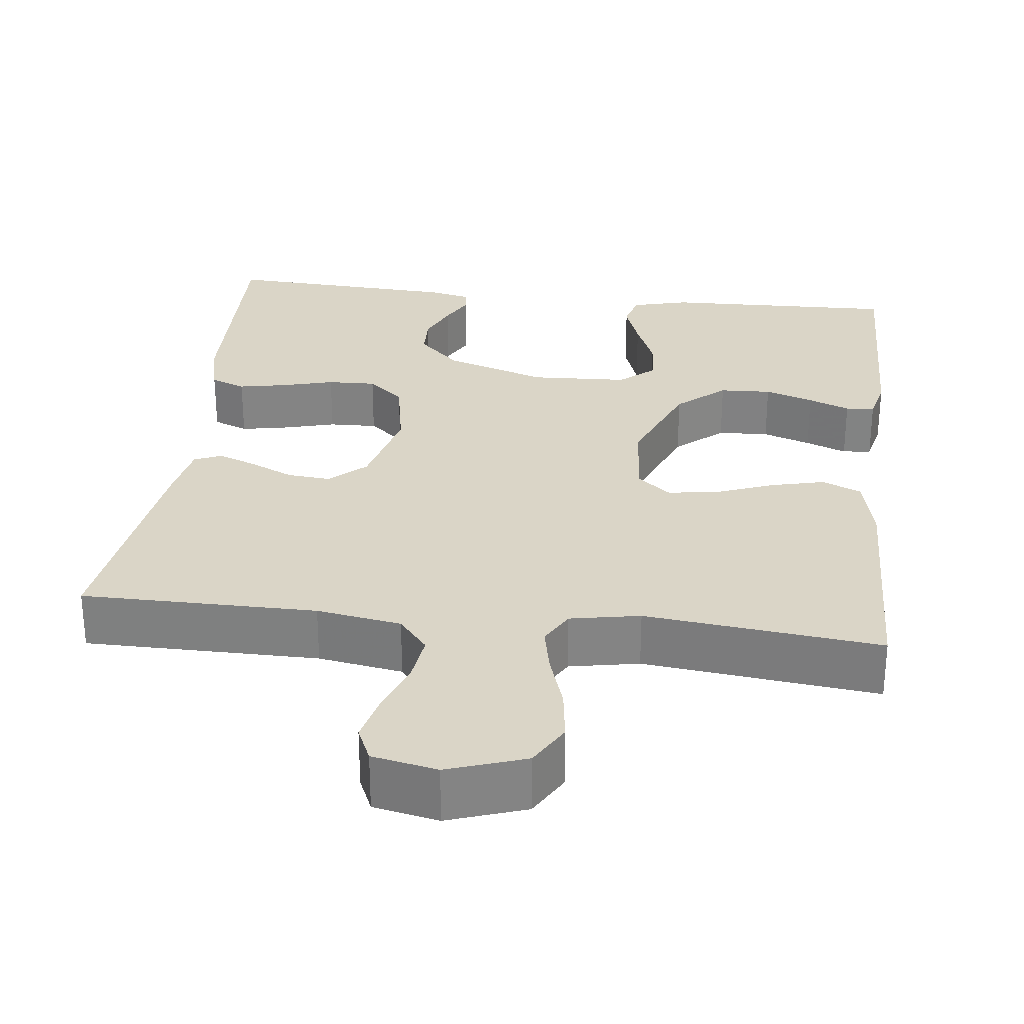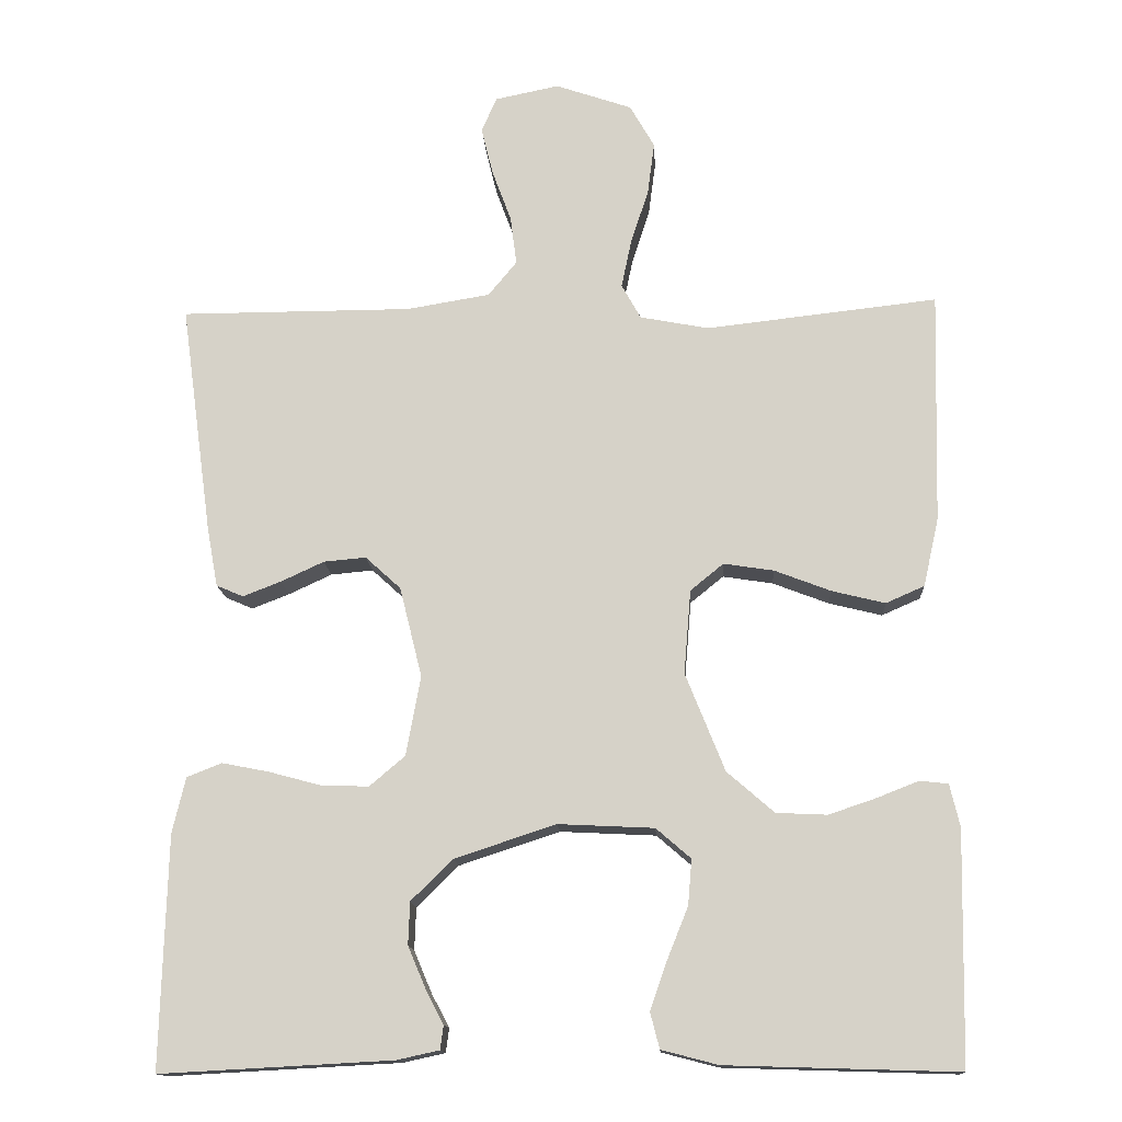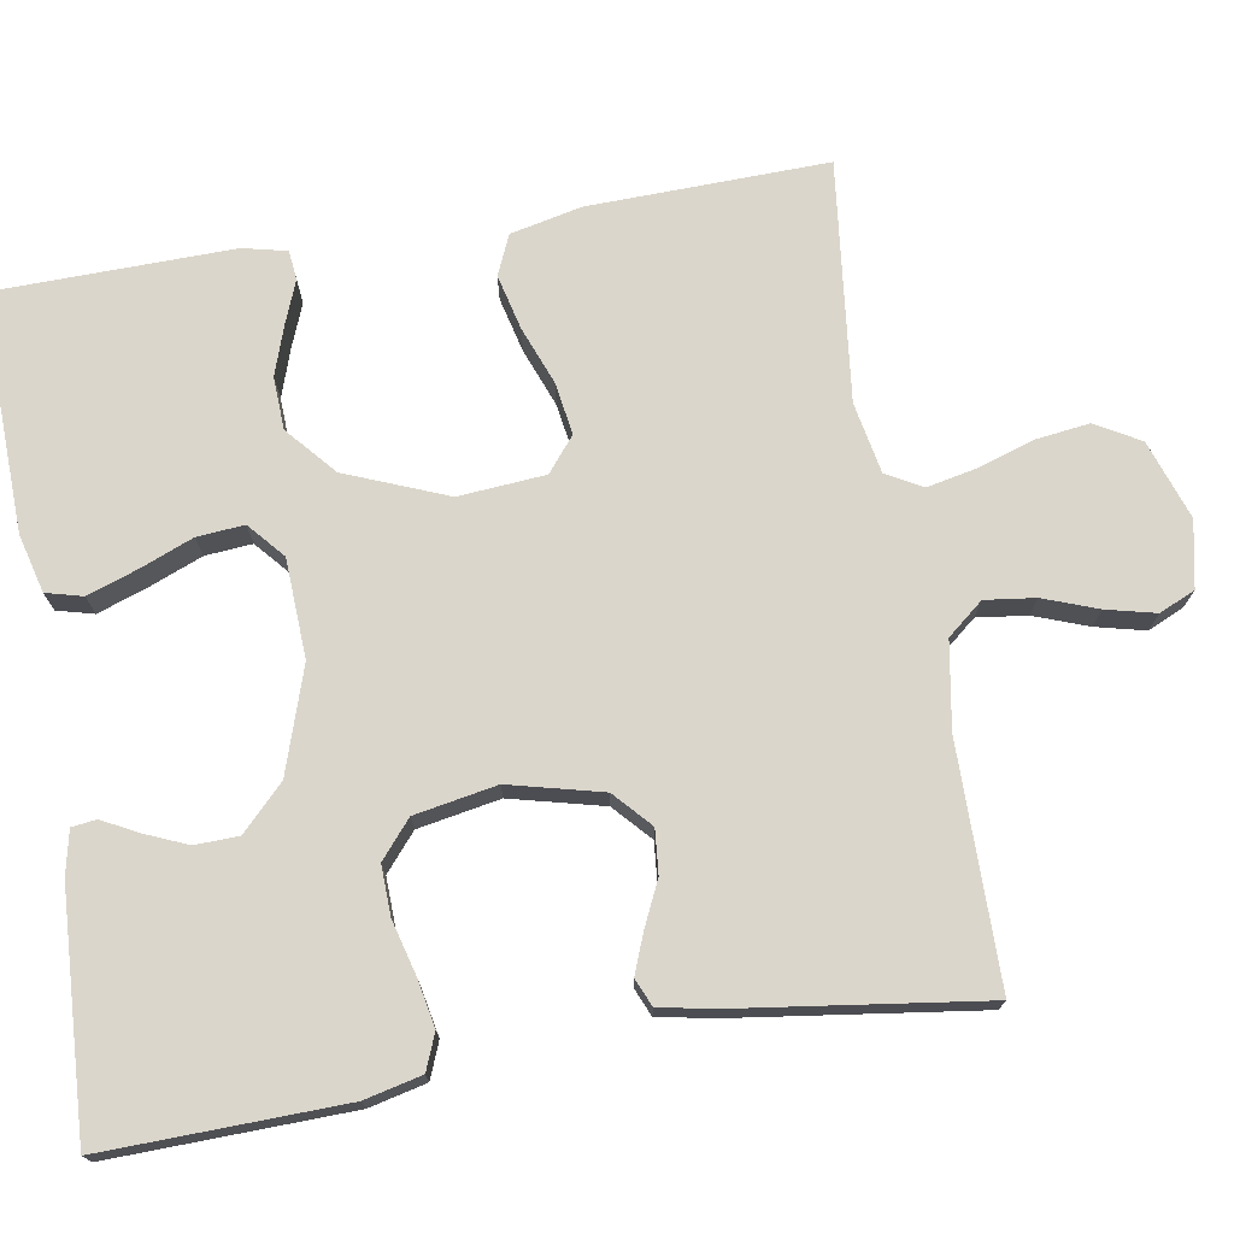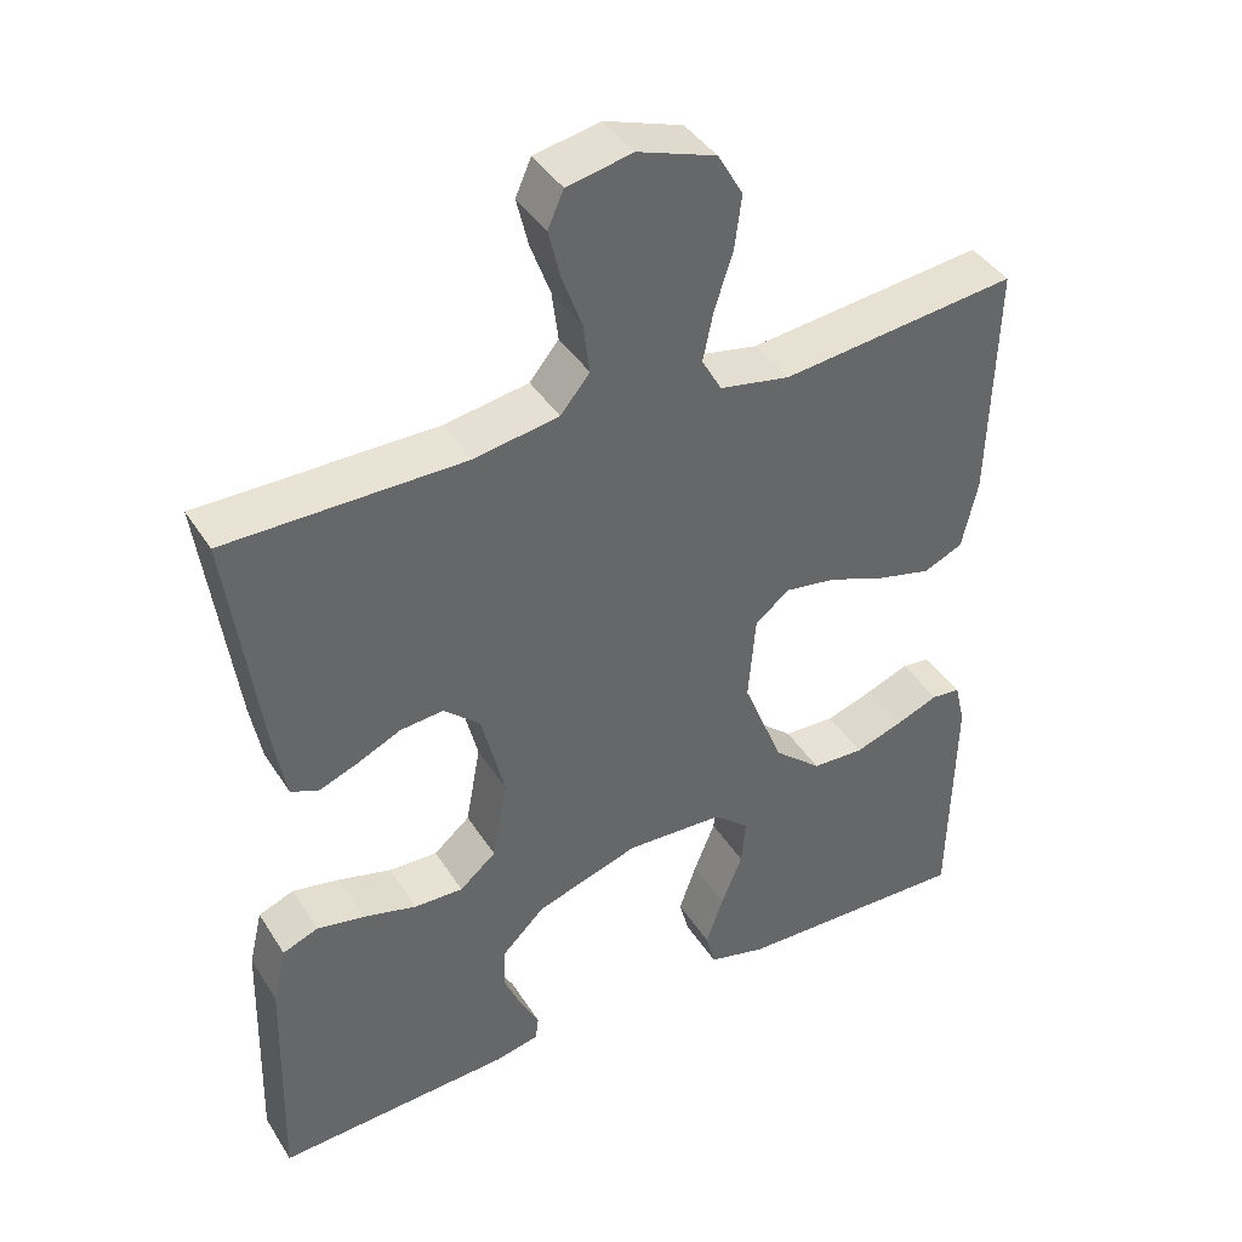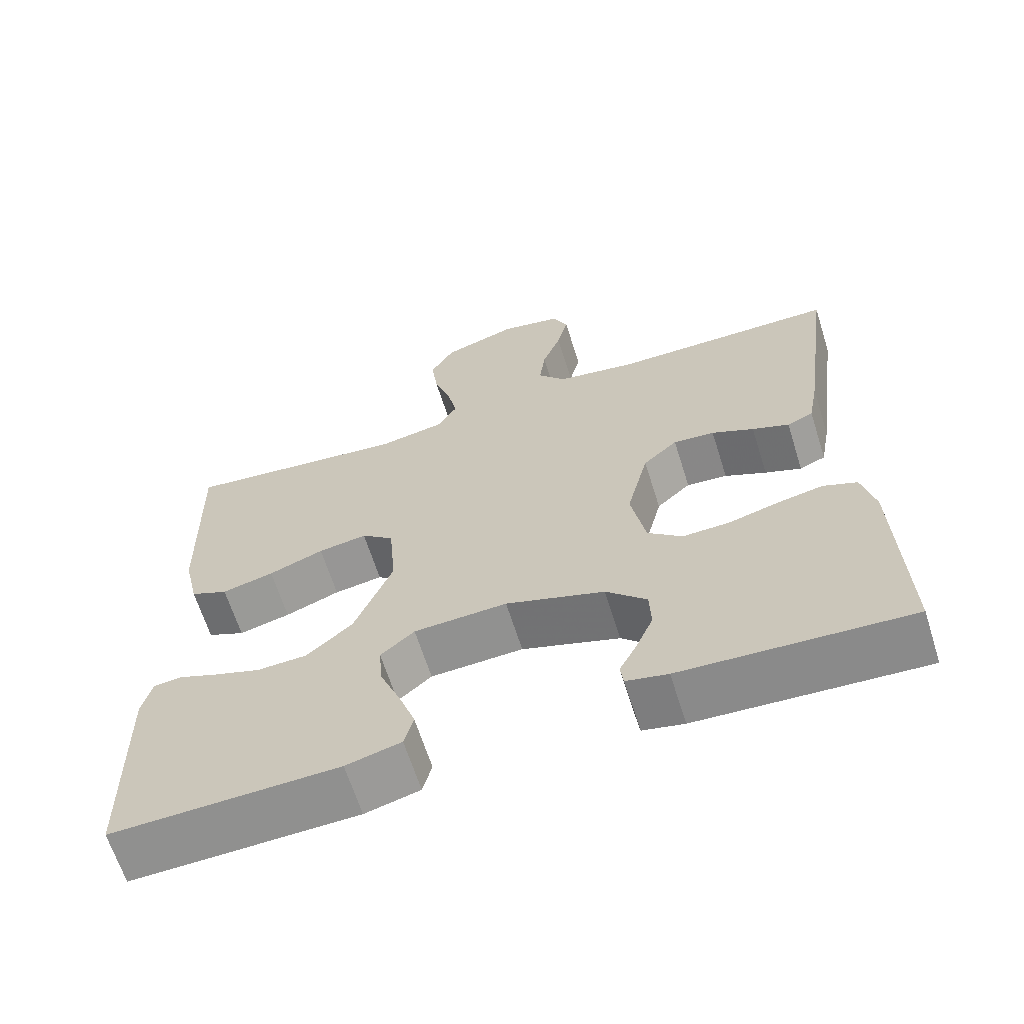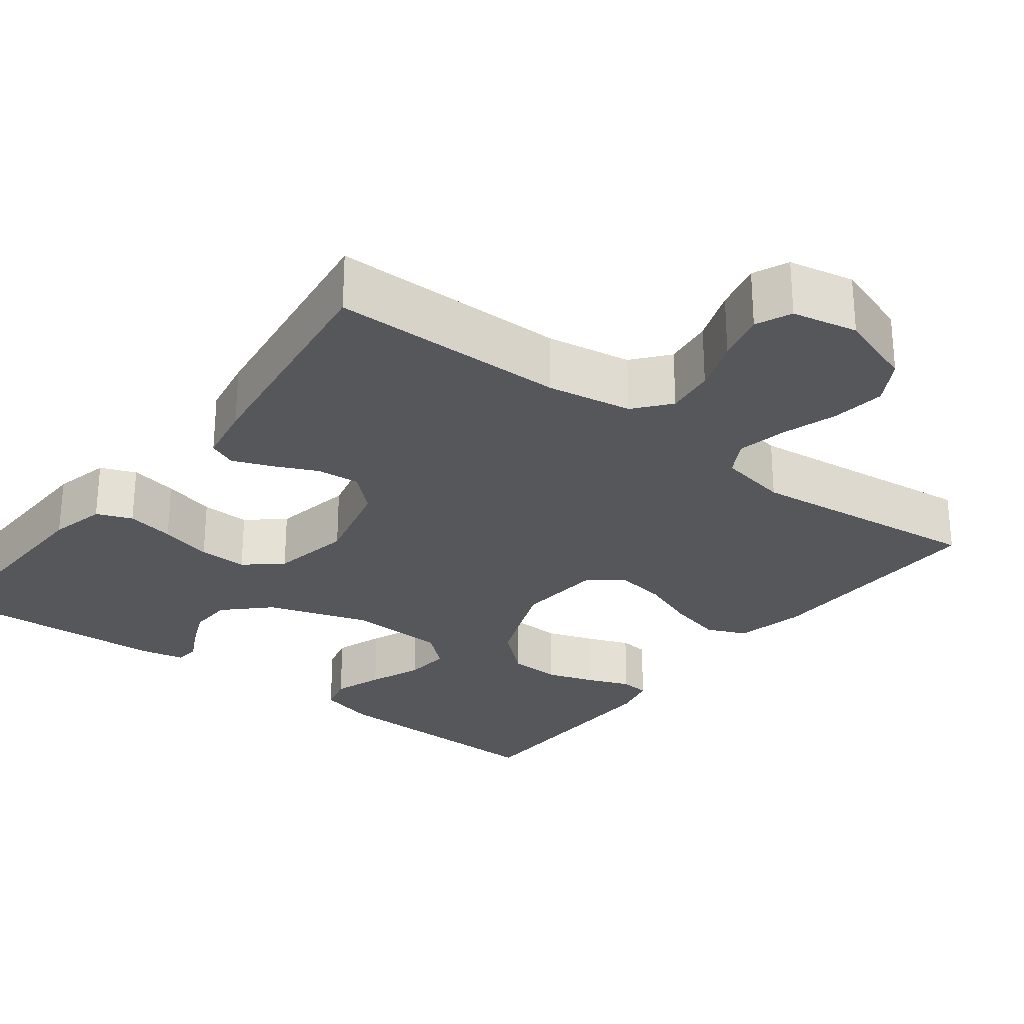
<metadata>
{"format":"obj","ext":"obj","renderer":"f3d","projection":"perspective","resolution":1024,"background":"white","views":[{"elev":29.0,"azim":6.7,"up":"+Y"},{"elev":-14.2,"azim":3.2,"up":"+Z"},{"elev":73.6,"azim":-99.5,"up":"+Y"},{"elev":41.0,"azim":-29.6,"up":"+Z"},{"elev":-64.9,"azim":-162.5,"up":"+Z"},{"elev":-27.3,"azim":-37.4,"up":"+Y"}]}
</metadata>
<code>
v 0.5 0.07 0.5
v 0.492 0.07 0.2
v 0.472 0.07 0.111
v 0.422 0.07 0.089
v 0.353 0.07 0.106
v 0.28 0.07 0.134
v 0.215 0.07 0.144
v 0.172 0.07 0.109
v 0.163 0.07 0
v 0.214 0.07 -0.127
v 0.275 0.07 -0.18
v 0.341 0.07 -0.183
v 0.403 0.07 -0.162
v 0.456 0.07 -0.141
v 0.493 0.07 -0.145
v 0.506 0.07 -0.2
v 0.5 0.07 -0.5
v 0.2 0.07 -0.491
v 0.127 0.07 -0.472
v 0.115 0.07 -0.426
v 0.137 0.07 -0.363
v 0.164 0.07 -0.296
v 0.169 0.07 -0.237
v 0.124 0.07 -0.198
v 0 0.07 -0.192
v -0.131 0.07 -0.235
v -0.185 0.07 -0.288
v -0.187 0.07 -0.343
v -0.164 0.07 -0.397
v -0.141 0.07 -0.441
v -0.145 0.07 -0.472
v -0.2 0.07 -0.484
v -0.5 0.07 -0.5
v -0.492 0.07 -0.2
v -0.475 0.07 -0.128
v -0.43 0.07 -0.11
v -0.369 0.07 -0.122
v -0.302 0.07 -0.14
v -0.24 0.07 -0.142
v -0.194 0.07 -0.103
v -0.175 0.07 0
v -0.204 0.07 0.117
v -0.25 0.07 0.159
v -0.305 0.07 0.154
v -0.361 0.07 0.128
v -0.41 0.07 0.109
v -0.445 0.07 0.124
v -0.459 0.07 0.2
v -0.5 0.07 0.5
v -0.2 0.07 0.501
v -0.092 0.07 0.519
v -0.055 0.07 0.564
v -0.063 0.07 0.627
v -0.088 0.07 0.695
v -0.103 0.07 0.757
v -0.083 0.07 0.802
v 0 0.07 0.819
v 0.099 0.07 0.785
v 0.131 0.07 0.729
v 0.122 0.07 0.661
v 0.099 0.07 0.59
v 0.086 0.07 0.528
v 0.111 0.07 0.483
v 0.2 0.07 0.466
v 0.5 0 0.5
v 0.492 0 0.2
v 0.472 0 0.111
v 0.422 0 0.089
v 0.353 0 0.106
v 0.28 0 0.134
v 0.215 0 0.144
v 0.172 0 0.109
v 0.163 0 0
v 0.214 0 -0.127
v 0.275 0 -0.18
v 0.341 0 -0.183
v 0.403 0 -0.162
v 0.456 0 -0.141
v 0.493 0 -0.145
v 0.506 0 -0.2
v 0.5 0 -0.5
v 0.2 0 -0.491
v 0.127 0 -0.472
v 0.115 0 -0.426
v 0.137 0 -0.363
v 0.164 0 -0.296
v 0.169 0 -0.237
v 0.124 0 -0.198
v 0 0 -0.192
v -0.131 0 -0.235
v -0.185 0 -0.288
v -0.187 0 -0.343
v -0.164 0 -0.397
v -0.141 0 -0.441
v -0.145 0 -0.472
v -0.2 0 -0.484
v -0.5 0 -0.5
v -0.492 0 -0.2
v -0.475 0 -0.128
v -0.43 0 -0.11
v -0.369 0 -0.122
v -0.302 0 -0.14
v -0.24 0 -0.142
v -0.194 0 -0.103
v -0.175 0 0
v -0.204 0 0.117
v -0.25 0 0.159
v -0.305 0 0.154
v -0.361 0 0.128
v -0.41 0 0.109
v -0.445 0 0.124
v -0.459 0 0.2
v -0.5 0 0.5
v -0.2 0 0.501
v -0.092 0 0.519
v -0.055 0 0.564
v -0.063 0 0.627
v -0.088 0 0.695
v -0.103 0 0.757
v -0.083 0 0.802
v 0 0 0.819
v 0.099 0 0.785
v 0.131 0 0.729
v 0.122 0 0.661
v 0.099 0 0.59
v 0.086 0 0.528
v 0.111 0 0.483
v 0.2 0 0.466
f 58 59 60 61
f 58 61 62
f 57 58 62
f 56 57 62
f 53 54 55 56
f 52 53 56 62
f 51 52 62 63
f 47 48 49 50
f 44 45 46 47
f 44 47 50 51
f 35 36 37 38
f 33 34 35 38
f 33 38 39
f 32 33 39 40
f 29 30 31 32
f 28 29 32
f 27 28 32 40
f 19 20 21 22
f 17 18 19 22
f 17 22 23
f 16 17 23 24
f 13 14 15 16
f 12 13 16
f 11 12 16 24
f 3 4 5 6
f 3 6 7
f 64 1 2 3
f 64 3 7
f 63 64 7 8
f 43 44 51 63
f 42 43 63 8
f 41 42 8 9
f 26 27 40 41
f 25 26 41 9
f 10 11 24 25
f 9 10 25
f 125 124 123 122
f 126 125 122
f 126 122 121
f 126 121 120
f 120 119 118 117
f 126 120 117 116
f 127 126 116 115
f 114 113 112 111
f 111 110 109 108
f 115 114 111 108
f 102 101 100 99
f 102 99 98 97
f 103 102 97
f 104 103 97 96
f 96 95 94 93
f 96 93 92
f 104 96 92 91
f 86 85 84 83
f 86 83 82 81
f 87 86 81
f 88 87 81 80
f 80 79 78 77
f 80 77 76
f 88 80 76 75
f 70 69 68 67
f 71 70 67
f 67 66 65 128
f 71 67 128
f 72 71 128 127
f 127 115 108 107
f 72 127 107 106
f 73 72 106 105
f 105 104 91 90
f 73 105 90 89
f 89 88 75 74
f 89 74 73
f 1 65 66 2
f 2 66 67 3
f 3 67 68 4
f 4 68 69 5
f 5 69 70 6
f 6 70 71 7
f 7 71 72 8
f 8 72 73 9
f 9 73 74 10
f 10 74 75 11
f 11 75 76 12
f 12 76 77 13
f 13 77 78 14
f 14 78 79 15
f 15 79 80 16
f 16 80 81 17
f 17 81 82 18
f 18 82 83 19
f 19 83 84 20
f 20 84 85 21
f 21 85 86 22
f 22 86 87 23
f 23 87 88 24
f 24 88 89 25
f 25 89 90 26
f 26 90 91 27
f 27 91 92 28
f 28 92 93 29
f 29 93 94 30
f 30 94 95 31
f 31 95 96 32
f 32 96 97 33
f 33 97 98 34
f 34 98 99 35
f 35 99 100 36
f 36 100 101 37
f 37 101 102 38
f 38 102 103 39
f 39 103 104 40
f 40 104 105 41
f 41 105 106 42
f 42 106 107 43
f 43 107 108 44
f 44 108 109 45
f 45 109 110 46
f 46 110 111 47
f 47 111 112 48
f 48 112 113 49
f 49 113 114 50
f 50 114 115 51
f 51 115 116 52
f 52 116 117 53
f 53 117 118 54
f 54 118 119 55
f 55 119 120 56
f 56 120 121 57
f 57 121 122 58
f 58 122 123 59
f 59 123 124 60
f 60 124 125 61
f 61 125 126 62
f 62 126 127 63
f 63 127 128 64
f 64 128 65 1

</code>
